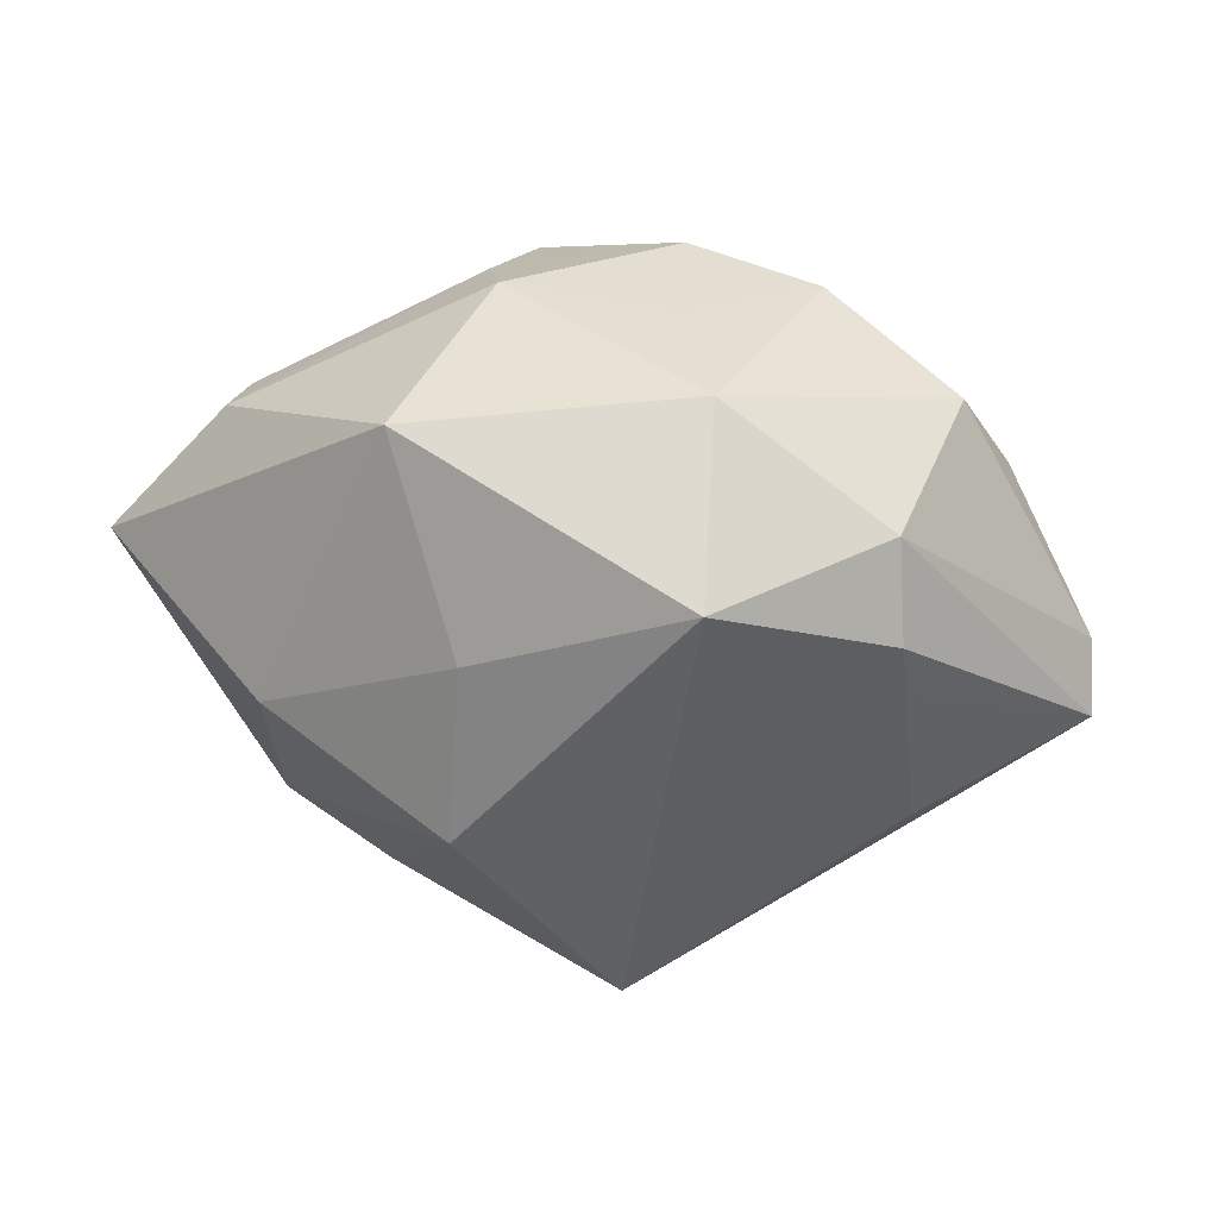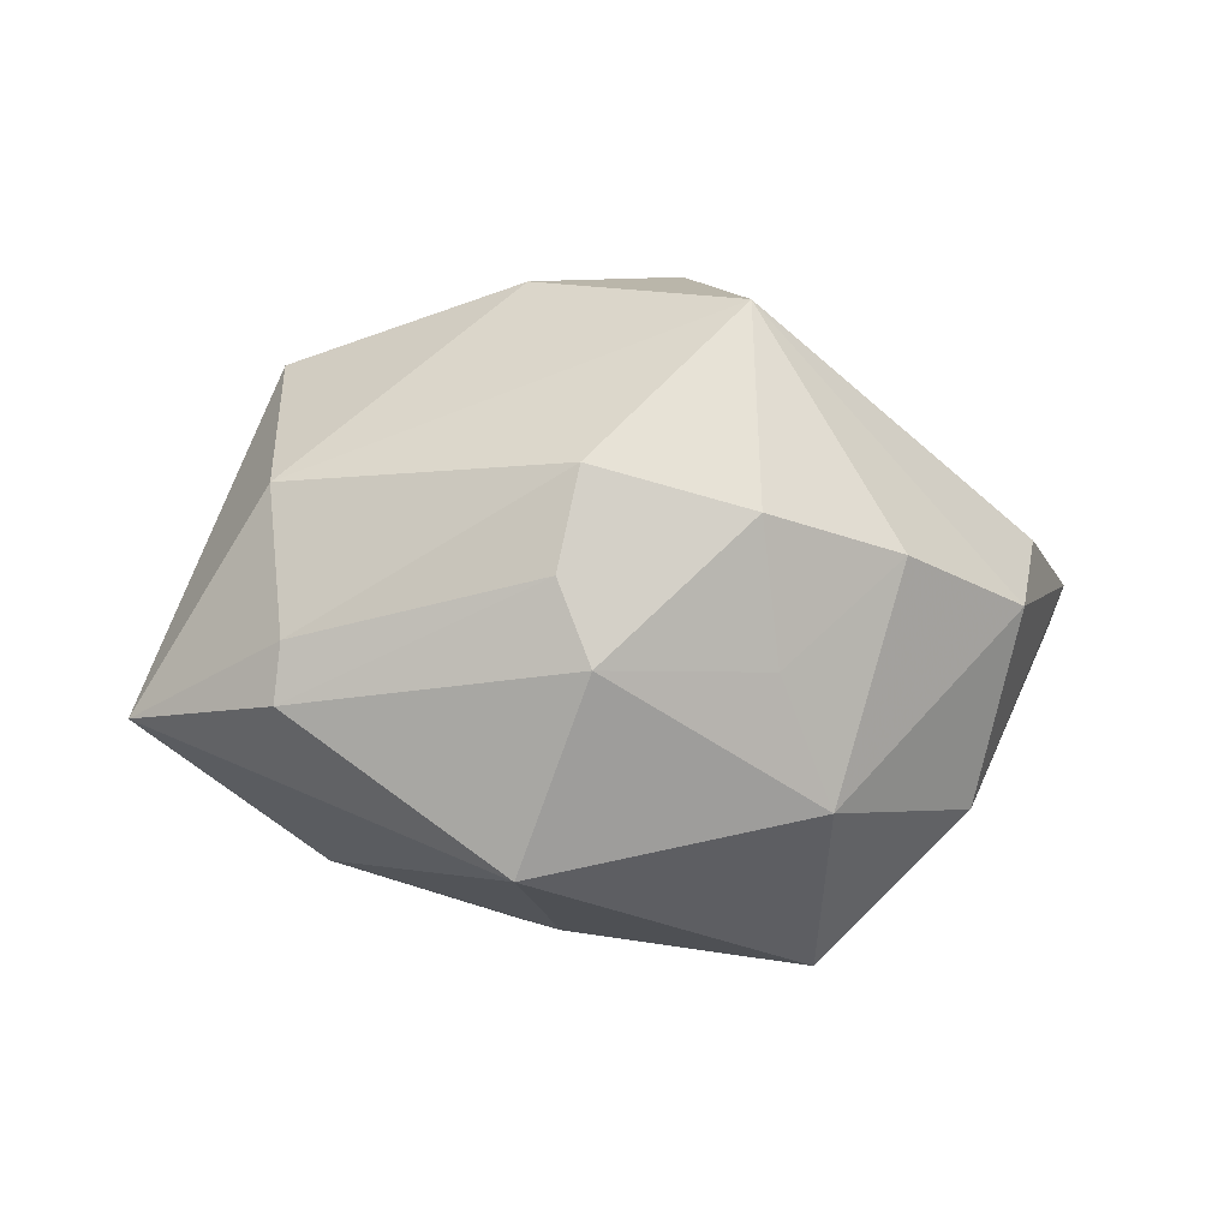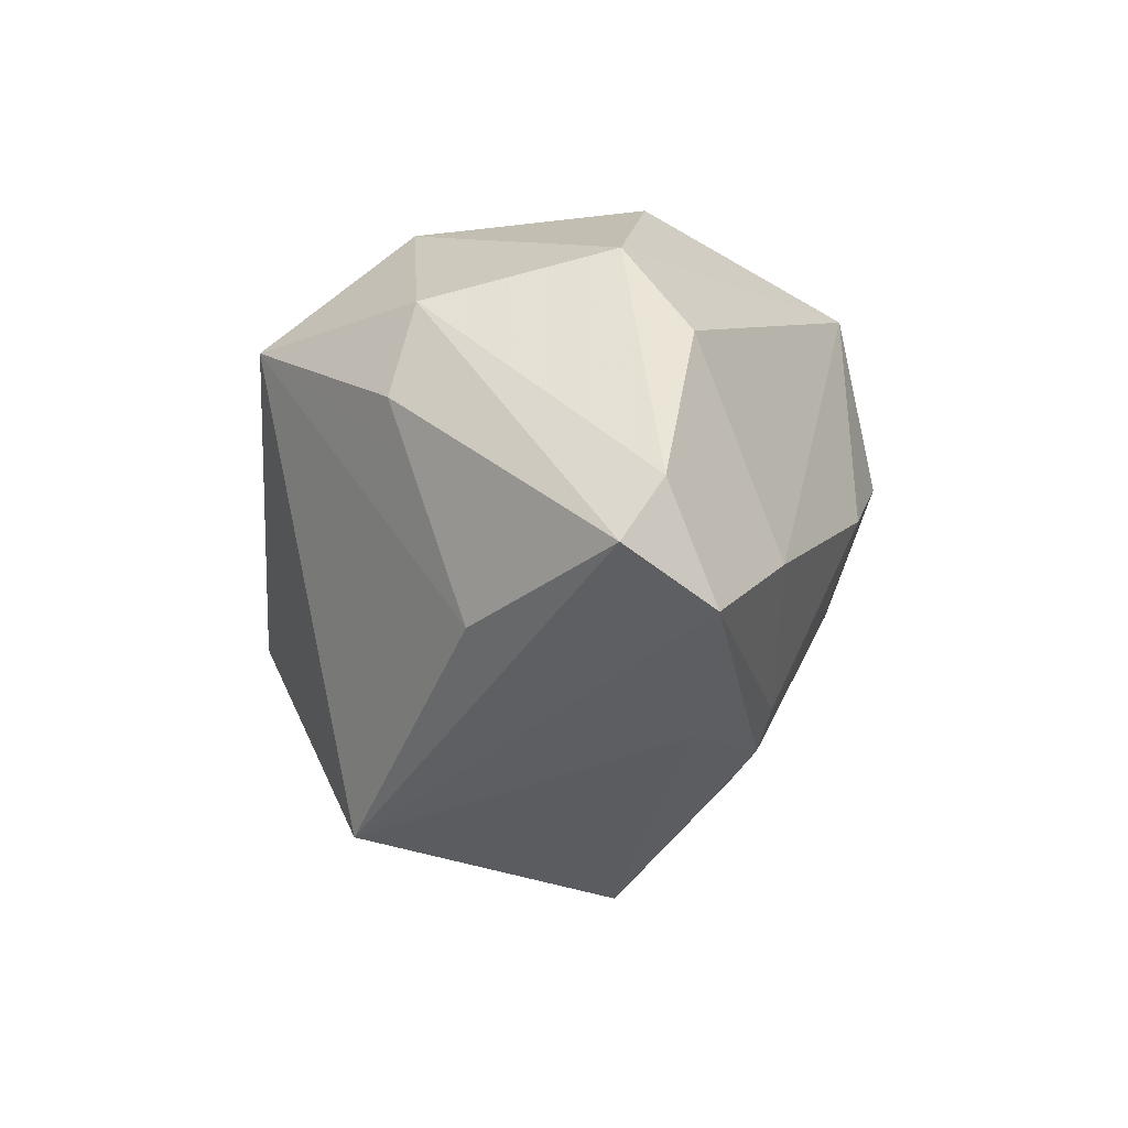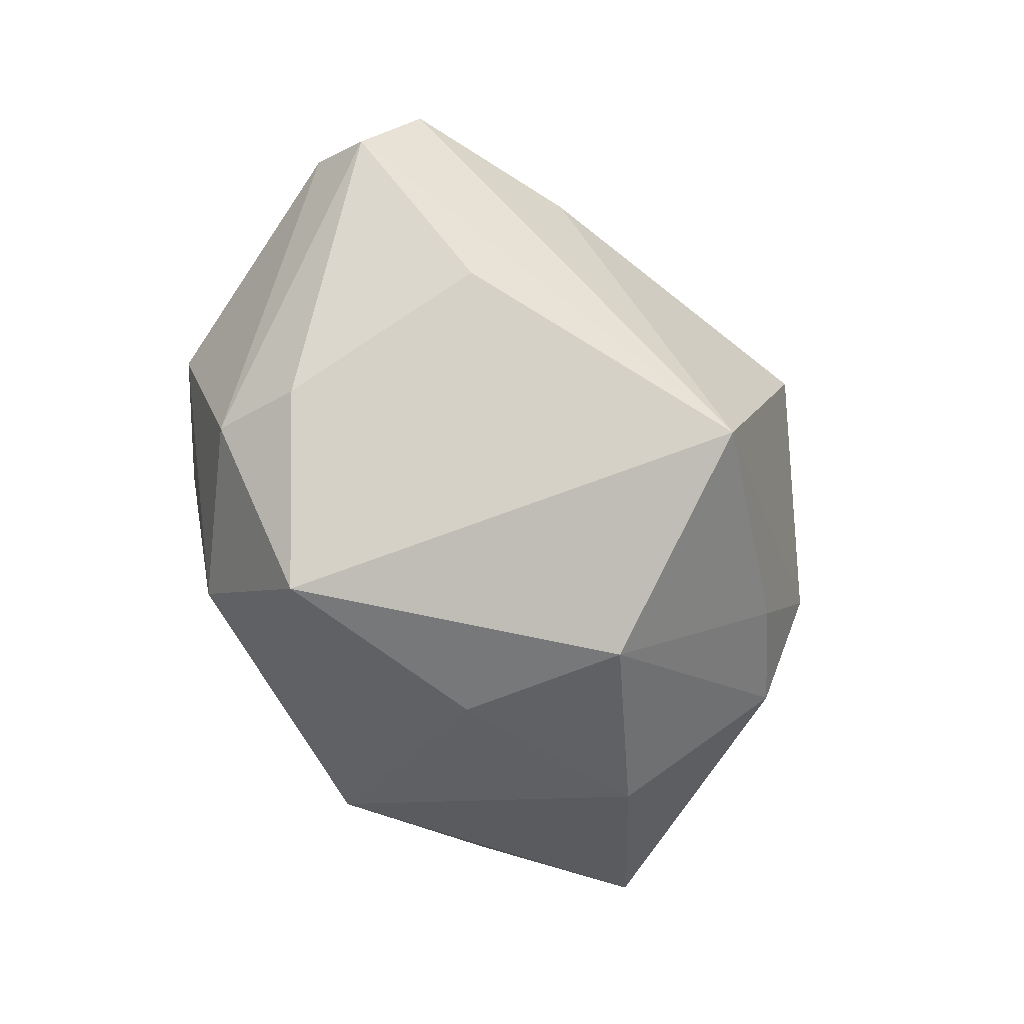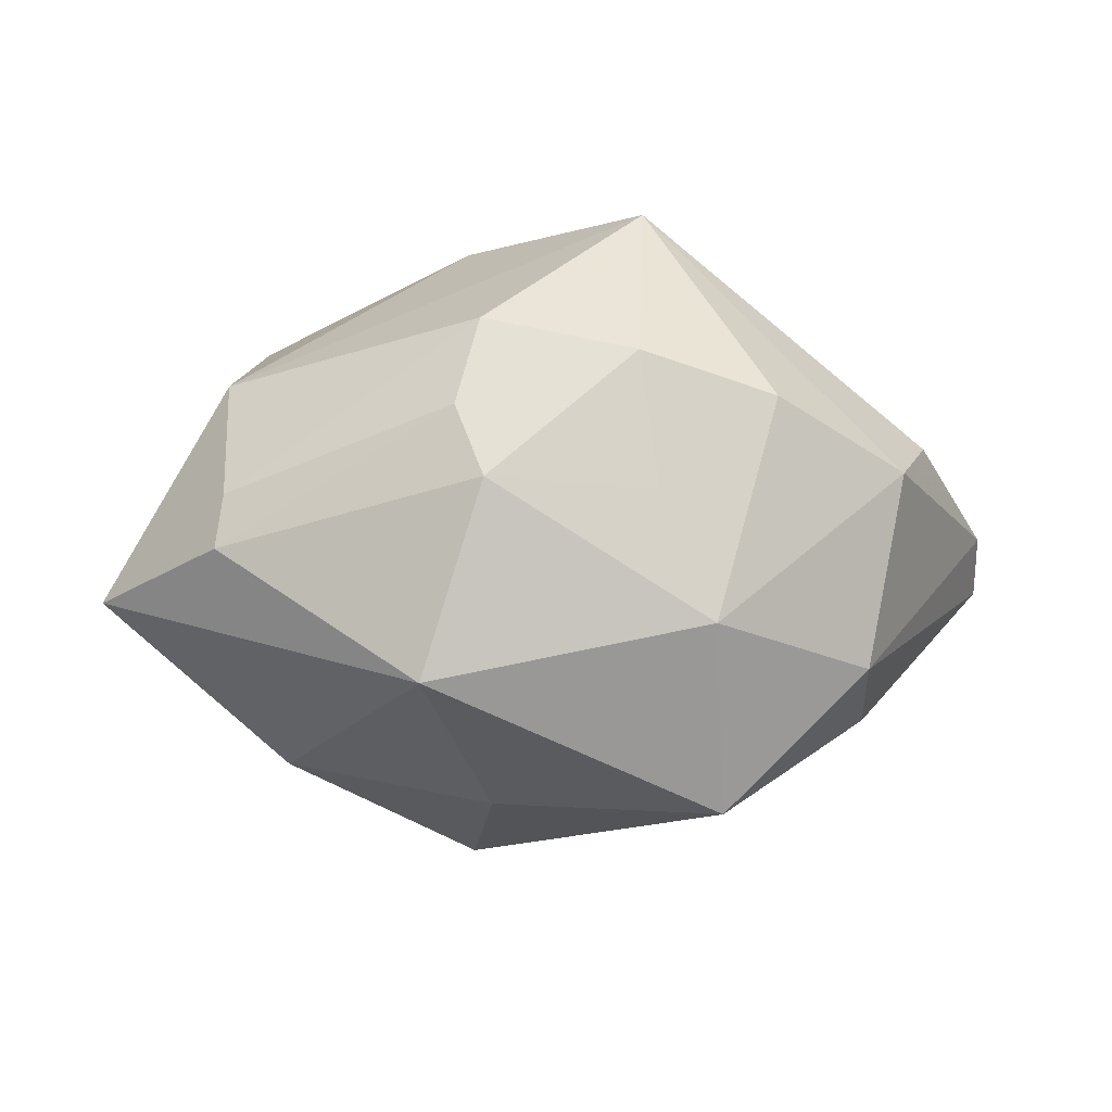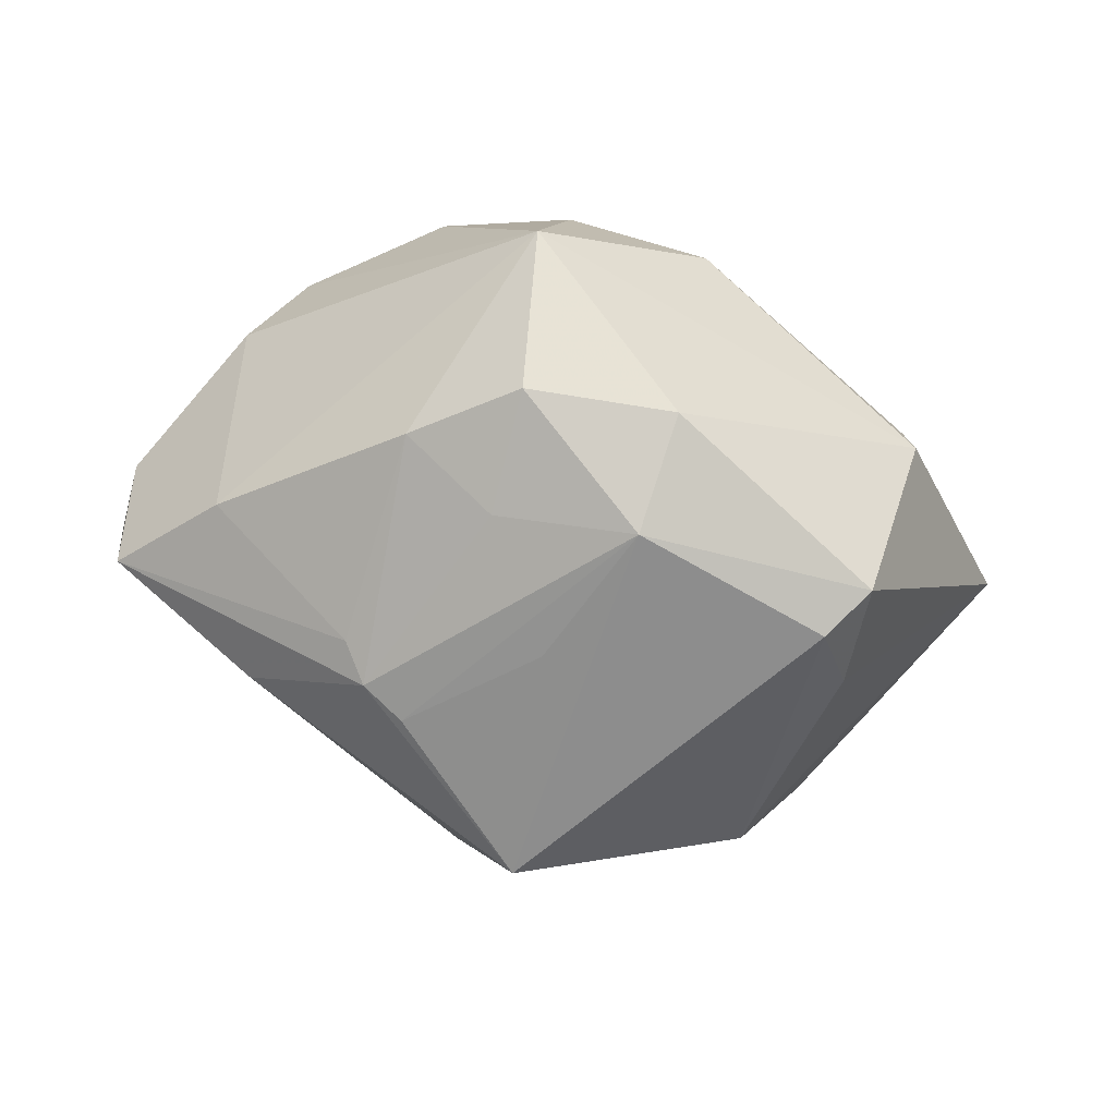
<metadata>
{"format":"obj","ext":"obj","renderer":"f3d","projection":"perspective","resolution":1024,"background":"white","views":[{"elev":28.5,"azim":-167.9,"up":"+Y"},{"elev":0.9,"azim":167.9,"up":"+Z"},{"elev":-9.0,"azim":-97.5,"up":"+Y"},{"elev":-66.9,"azim":-63.1,"up":"+Z"},{"elev":-18.8,"azim":175.7,"up":"+Z"},{"elev":75.7,"azim":11.0,"up":"+Z"}]}
</metadata>
<code>
v -0.005125 0.03084 0.009688
v -0.03308 -0.007758 0.01615
v 0.027 -0.003243 -0.0219
v -0.006646 0.02163 0.02818
v -0.0454 -0.008103 -0.0005775
v -0.00567 -0.03084 -0.02041
v -0.01434 0.01461 -0.0304
v -0.004705 0.004673 0.03189
v -0.0297 0.001914 -0.01724
v -0.02723 -0.02266 0.008753
v 0.02712 -0.01124 0.02361
v -0.03164 0.02127 0.001786
v -0.03043 -0.01359 -0.01199
v -0.03572 0.01267 0.0077
v 0.01452 0.02456 -0.02105
v 0.03368 0.01222 0.01254
v 0.03019 -0.01322 0.01552
v -0.02943 0.007278 -0.01904
v 0.009499 0.02764 0.01385
v 0.001443 -0.01766 0.02133
v 0.00836 -0.006496 0.02983
v -0.04308 -0.0135 0.008282
v 0.0293 -0.02001 -0.009629
v -0.04467 -0.002221 0.003484
v 0.04556 0.005364 -0.00811
v 0.03331 0.01797 -0.0009441
v -0.01831 0.02897 0.00621
v -0.01499 -0.02286 0.01726
v 0.03076 -0.006103 0.02402
v 0.01836 -0.02475 -0.01247
v -0.01748 -0.01909 0.01825
v 0.01185 0.02894 0.0045
v 0.002076 -0.03646 0.006137
v 0.03393 0.01814 -0.006501
v 0.009157 0.03077 -0.003239
v -0.01089 -0.02526 0.0156
v 0.007869 -0.01117 -0.0288
v 0.009876 0.005363 0.03108
v -0.02842 0.01645 -0.01648
v -0.00702 0.02933 -0.003557
v -0.01234 0.02734 -0.0156
v -0.00553 -0.006525 0.02703
v -0.01491 -0.0004541 0.02761
v 0.02392 -0.02754 -0.002115
v 0.006945 0.005882 -0.02774
f 16 29 25
f 25 29 17
f 31 2 22
f 38 16 4
f 29 16 38
f 29 38 21
f 39 12 41
f 27 12 4
f 41 12 27
f 4 16 19
f 4 12 14
f 14 2 4
f 14 22 2
f 31 22 28
f 11 21 33
f 29 21 11
f 11 17 29
f 43 2 31
f 31 28 43
f 4 2 43
f 25 23 3
f 3 23 37
f 7 39 41
f 40 35 41
f 41 27 40
f 6 22 5
f 6 7 37
f 35 40 1
f 1 40 27
f 1 27 4
f 4 19 1
f 32 34 35
f 35 1 32
f 32 1 19
f 26 19 16
f 26 16 25
f 25 34 26
f 34 32 26
f 26 32 19
f 5 22 24
f 22 14 24
f 24 14 12
f 24 39 5
f 12 39 24
f 33 28 10
f 10 28 22
f 10 6 33
f 22 6 10
f 36 28 33
f 21 28 36
f 42 28 21
f 42 43 28
f 8 21 38
f 8 38 4
f 4 43 8
f 8 42 21
f 43 42 8
f 15 7 41
f 41 35 15
f 35 34 15
f 25 3 15
f 15 34 25
f 33 6 44
f 44 11 33
f 17 11 44
f 25 17 44
f 44 23 25
f 37 23 30
f 30 6 37
f 23 44 30
f 30 44 6
f 33 21 20
f 20 36 33
f 21 36 20
f 37 7 45
f 7 15 45
f 45 3 37
f 45 15 3
f 39 7 18
f 7 9 18
f 5 39 18
f 18 9 5
f 7 6 13
f 13 9 7
f 13 6 5
f 5 9 13

</code>
